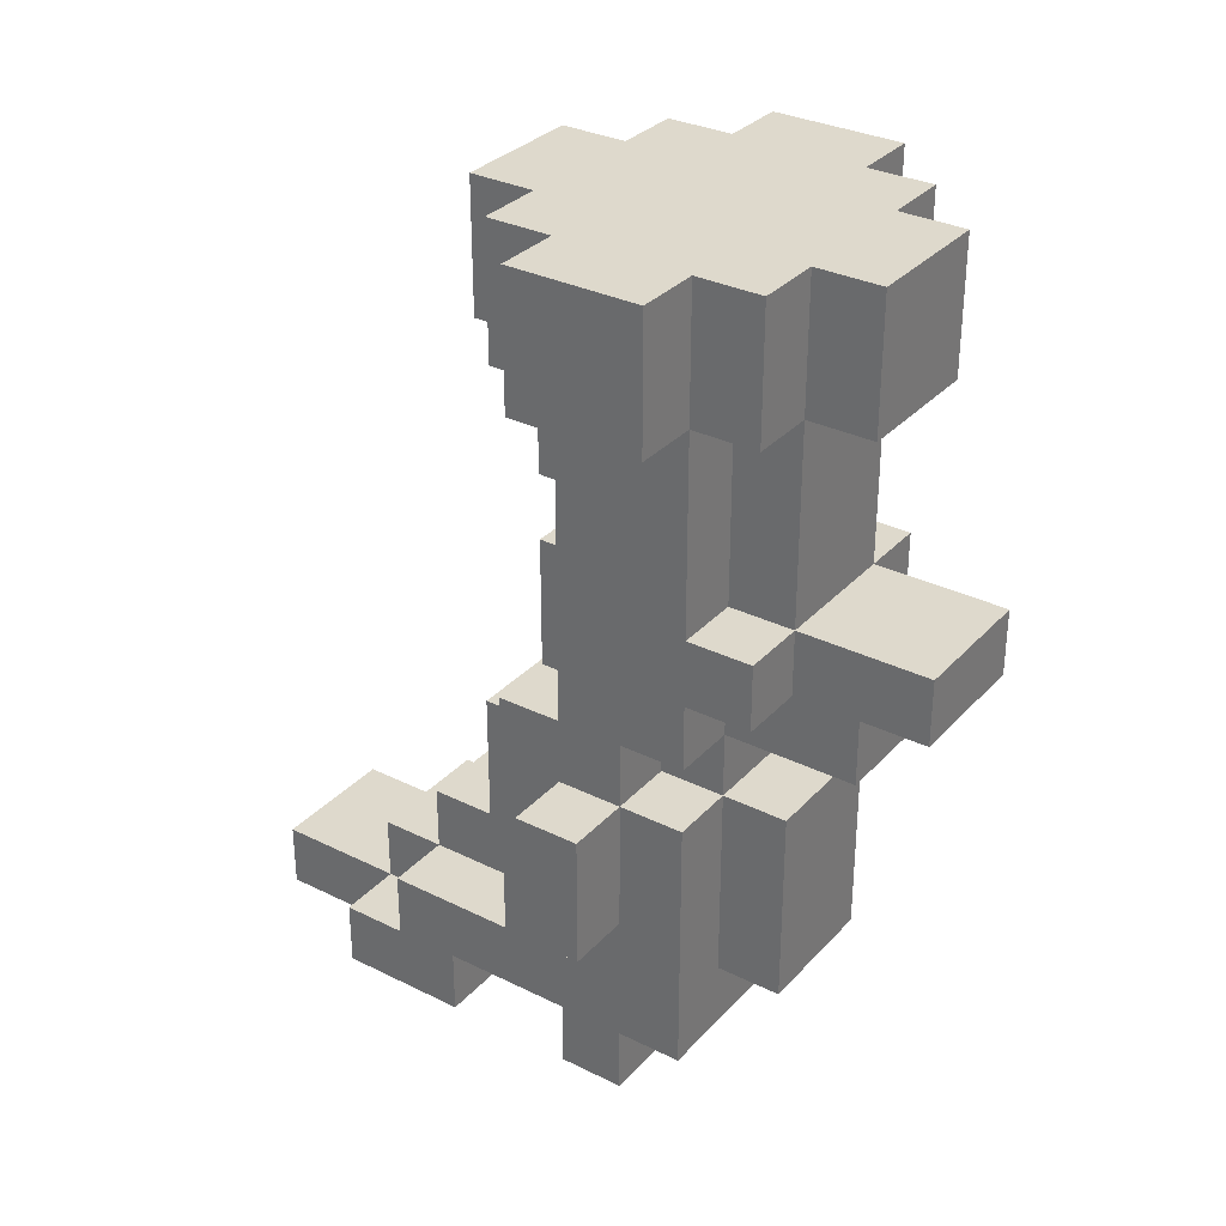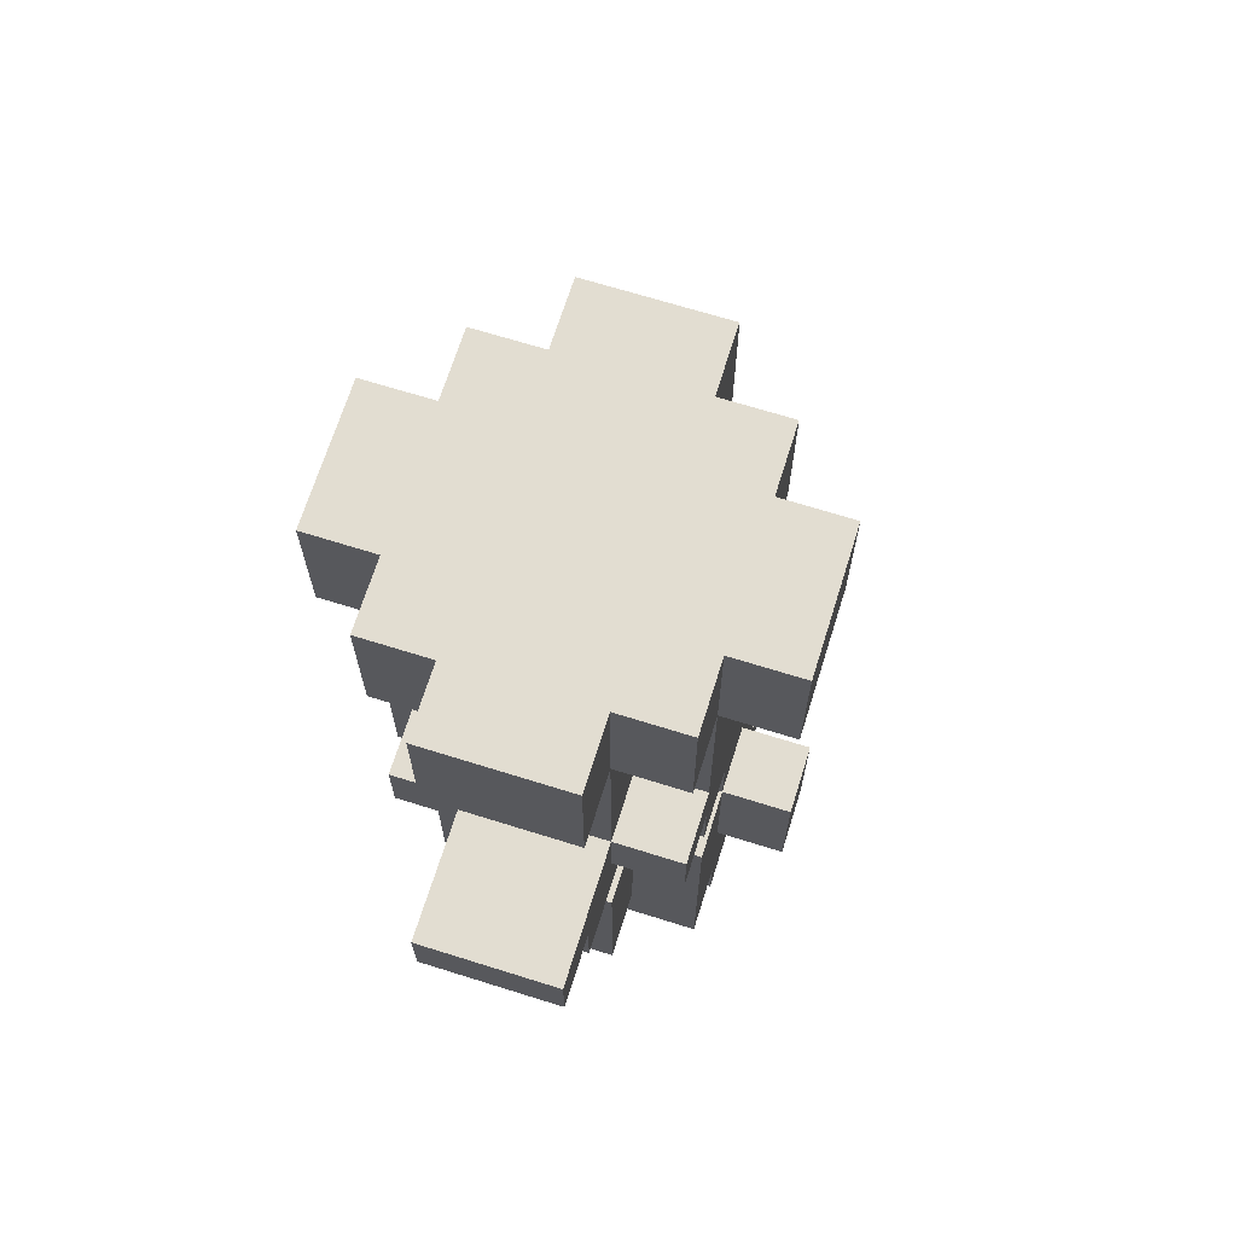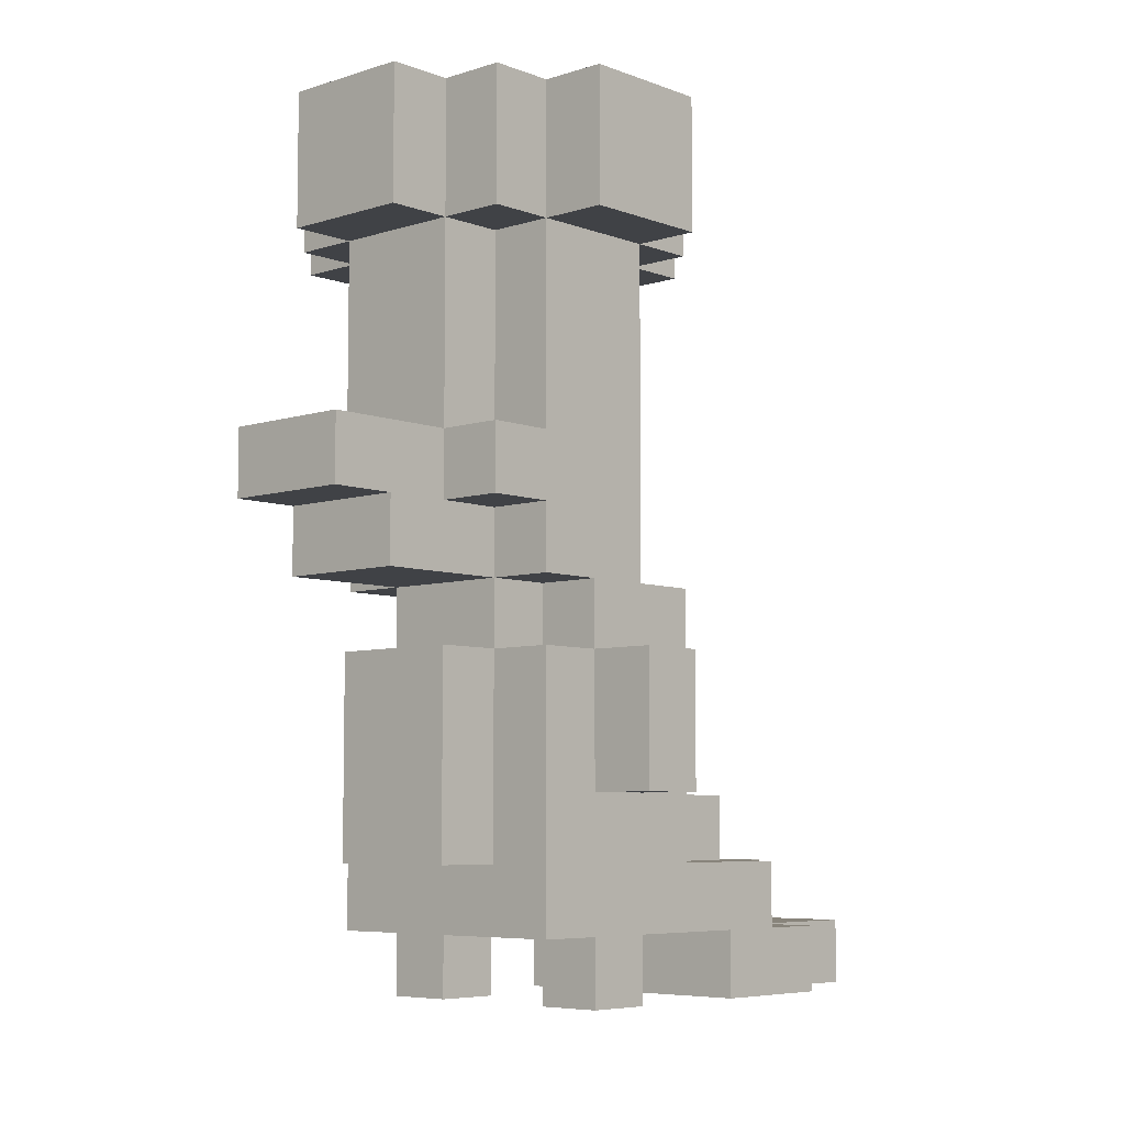
<metadata>
{"format":"obj","ext":"obj","renderer":"f3d","projection":"perspective","resolution":1024,"background":"white","views":[{"elev":32.0,"azim":-55.2,"up":"+Y"},{"elev":68.6,"azim":17.4,"up":"+Y"},{"elev":-6.5,"azim":42.7,"up":"+Y"}]}
</metadata>
<code>
o
v -0.3 0.3 0.1
v -0.3 0.3 0
v -0.3 0.5 0.1
v -0.3 0.5 0
v -0.3 1.1 0.2
v -0.3 1.1 0
v -0.3 1.3 0.2
v -0.3 1.3 0
v -0.2 0 0.1
v -0.2 0 0
v -0.2 0 -0.2
v -0.2 0 -0.4
v -0.2 0.1 0.2
v -0.2 0.1 0.1
v -0.2 0.1 0
v -0.2 0.1 -0.2
v -0.2 0.1 -0.3
v -0.2 0.1 -0.4
v -0.2 0.2 -0.1
v -0.2 0.2 -0.3
v -0.2 0.3 0.1
v -0.2 0.3 0
v -0.2 0.4 0
v -0.2 0.4 -0.1
v -0.2 0.5 0.2
v -0.2 0.5 0.1
v -0.2 0.5 0
v -0.2 0.6 0.2
v -0.2 0.6 0.1
v -0.2 0.6 0
v -0.2 0.6 -0.1
v -0.2 0.7 0.3
v -0.2 0.7 0.2
v -0.2 0.7 0.1
v -0.2 0.8 0.3
v -0.2 0.8 0.2
v -0.2 0.8 0.1
v -0.2 0.9 0.2
v -0.2 0.9 0
v -0.2 1.1 0.3
v -0.2 1.1 0.2
v -0.2 1.1 0
v -0.2 1.1 -0.1
v -0.2 1.3 0.3
v -0.2 1.3 0.2
v -0.2 1.3 0
v -0.2 1.3 -0.1
v -0.1 0 -0.4
v -0.1 0 -0.6
v -0.1 0.1 -0.3
v -0.1 0.1 -0.4
v -0.1 0.1 -0.6
v -0.1 0.2 0.3
v -0.1 0.2 0.2
v -0.1 0.2 -0.1
v -0.1 0.2 -0.3
v -0.1 0.2 -0.4
v -0.1 0.3 -0.2
v -0.1 0.3 -0.3
v -0.1 0.4 -0.1
v -0.1 0.5 0.3
v -0.1 0.5 0.2
v -0.1 0.5 0.1
v -0.1 0.5 -0.1
v -0.1 0.5 -0.2
v -0.1 0.6 0.4
v -0.1 0.6 0.2
v -0.1 0.6 0.1
v -0.1 0.6 0
v -0.1 0.6 -0.1
v -0.1 0.7 0.5
v -0.1 0.7 0.4
v -0.1 0.7 0.3
v -0.1 0.7 0.2
v -0.1 0.8 0.5
v -0.1 0.8 0.3
v -0.1 0.8 0.2
v -0.1 0.8 0
v -0.1 0.8 -0.1
v -0.1 0.9 0.3
v -0.1 0.9 0.2
v -0.1 0.9 0
v -0.1 0.9 -0.1
v -0.1 1.1 0.4
v -0.1 1.1 0.3
v -0.1 1.1 0.2
v -0.1 1.1 0
v -0.1 1.1 -0.1
v -0.1 1.1 -0.2
v -0.1 1.3 0.4
v -0.1 1.3 0.3
v -0.1 1.3 -0.1
v -0.1 1.3 -0.2
v 0.1 0 0.1
v 0.1 0 0
v 0.1 0.1 0.1
v 0.1 0.1 0
v -0.1 0 0.1
v -0.1 0 0
v -0.1 0.1 0.1
v -0.1 0.1 0
v 0.1 0 -0.4
v 0.1 0 -0.6
v 0.1 0.1 -0.3
v 0.1 0.1 -0.4
v 0.1 0.1 -0.6
v 0.1 0.2 0.3
v 0.1 0.2 0.2
v 0.1 0.2 -0.1
v 0.1 0.2 -0.3
v 0.1 0.2 -0.4
v 0.1 0.3 -0.2
v 0.1 0.3 -0.3
v 0.1 0.4 -0.1
v 0.1 0.5 0.3
v 0.1 0.5 0.2
v 0.1 0.5 0.1
v 0.1 0.5 -0.1
v 0.1 0.5 -0.2
v 0.1 0.6 0.4
v 0.1 0.6 0.2
v 0.1 0.6 0.1
v 0.1 0.6 0
v 0.1 0.6 -0.1
v 0.1 0.7 0.5
v 0.1 0.7 0.4
v 0.1 0.7 0.3
v 0.1 0.7 0.2
v 0.1 0.8 0.5
v 0.1 0.8 0.3
v 0.1 0.8 0.2
v 0.1 0.8 0
v 0.1 0.8 -0.1
v 0.1 0.9 0.3
v 0.1 0.9 0.2
v 0.1 0.9 0
v 0.1 0.9 -0.1
v 0.1 1.1 0.4
v 0.1 1.1 0.3
v 0.1 1.1 0.2
v 0.1 1.1 0
v 0.1 1.1 -0.1
v 0.1 1.1 -0.2
v 0.1 1.3 0.4
v 0.1 1.3 0.3
v 0.1 1.3 -0.1
v 0.1 1.3 -0.2
v 0.2 0 0.1
v 0.2 0 0
v 0.2 0 -0.2
v 0.2 0 -0.4
v 0.2 0.1 0.2
v 0.2 0.1 0.1
v 0.2 0.1 0
v 0.2 0.1 -0.2
v 0.2 0.1 -0.3
v 0.2 0.1 -0.4
v 0.2 0.2 -0.1
v 0.2 0.2 -0.3
v 0.2 0.3 0.1
v 0.2 0.3 0
v 0.2 0.4 0
v 0.2 0.4 -0.1
v 0.2 0.5 0.2
v 0.2 0.5 0.1
v 0.2 0.5 0
v 0.2 0.6 0.2
v 0.2 0.6 0.1
v 0.2 0.6 0
v 0.2 0.6 -0.1
v 0.2 0.7 0.3
v 0.2 0.7 0.2
v 0.2 0.7 0.1
v 0.2 0.8 0.3
v 0.2 0.8 0.2
v 0.2 0.8 0.1
v 0.2 0.9 0.2
v 0.2 0.9 0
v 0.2 1.1 0.3
v 0.2 1.1 0.2
v 0.2 1.1 0
v 0.2 1.1 -0.1
v 0.2 1.3 0.3
v 0.2 1.3 0.2
v 0.2 1.3 0
v 0.2 1.3 -0.1
v 0.3 0.3 0.1
v 0.3 0.3 0
v 0.3 0.5 0.1
v 0.3 0.5 0
v 0.3 1.1 0.2
v 0.3 1.1 0
v 0.3 1.3 0.2
v 0.3 1.3 0
v -0.1 0.7 0.5
v -0.1 0.8 0.5
v 0.1 0.7 0.5
v 0.1 0.8 0.5
v -0.1 0.6 0.4
v -0.1 0.7 0.4
v -0.1 1.1 0.4
v -0.1 1.3 0.4
v 0.1 0.6 0.4
v 0.1 0.7 0.4
v 0.1 1.1 0.4
v 0.1 1.3 0.4
v -0.2 0.7 0.3
v -0.2 0.8 0.3
v -0.2 1.1 0.3
v -0.2 1.3 0.3
v -0.1 0.2 0.3
v -0.1 0.5 0.3
v -0.1 0.7 0.3
v -0.1 0.8 0.3
v -0.1 0.9 0.3
v -0.1 1.1 0.3
v -0.1 1.3 0.3
v 0.1 0.2 0.3
v 0.1 0.5 0.3
v 0.1 0.7 0.3
v 0.1 0.8 0.3
v 0.1 0.9 0.3
v 0.1 1.1 0.3
v 0.1 1.3 0.3
v 0.2 0.7 0.3
v 0.2 0.8 0.3
v 0.2 1.1 0.3
v 0.2 1.3 0.3
v -0.3 1.1 0.2
v -0.3 1.3 0.2
v -0.2 0.1 0.2
v -0.2 0.5 0.2
v -0.2 0.6 0.2
v -0.2 0.7 0.2
v -0.2 0.8 0.2
v -0.2 0.9 0.2
v -0.2 1.1 0.2
v -0.2 1.3 0.2
v -0.1 0.2 0.2
v -0.1 0.5 0.2
v -0.1 0.6 0.2
v -0.1 0.7 0.2
v -0.1 0.8 0.2
v -0.1 0.9 0.2
v -0.1 1.1 0.2
v 0.1 0.2 0.2
v 0.1 0.5 0.2
v 0.1 0.6 0.2
v 0.1 0.7 0.2
v 0.1 0.8 0.2
v 0.1 0.9 0.2
v 0.1 1.1 0.2
v 0.2 0.1 0.2
v 0.2 0.5 0.2
v 0.2 0.6 0.2
v 0.2 0.7 0.2
v 0.2 0.8 0.2
v 0.2 0.9 0.2
v 0.2 1.1 0.2
v 0.2 1.3 0.2
v 0.3 1.1 0.2
v 0.3 1.3 0.2
v -0.3 0.3 0.1
v -0.3 0.5 0.1
v -0.2 0 0.1
v -0.2 0.1 0.1
v -0.2 0.3 0.1
v -0.2 0.5 0.1
v -0.2 0.6 0.1
v -0.1 0 0.1
v -0.1 0.1 0.1
v -0.1 0.5 0.1
v -0.1 0.6 0.1
v 0.1 0 0.1
v 0.1 0.1 0.1
v 0.1 0.5 0.1
v 0.1 0.6 0.1
v 0.2 0 0.1
v 0.2 0.1 0.1
v 0.2 0.3 0.1
v 0.2 0.5 0.1
v 0.2 0.6 0.1
v 0.3 0.3 0.1
v 0.3 0.5 0.1
v -0.2 0 -0.2
v -0.2 0.1 -0.2
v 0.2 0 -0.2
v 0.2 0.1 -0.2
v -0.3 0.3 0
v -0.3 0.5 0
v -0.3 1.1 0
v -0.3 1.3 0
v -0.2 0 0
v -0.2 0.1 0
v -0.2 0.3 0
v -0.2 0.4 0
v -0.2 0.5 0
v -0.2 0.6 0
v -0.2 0.9 0
v -0.2 1.1 0
v -0.2 1.3 0
v -0.1 0 0
v -0.1 0.1 0
v -0.1 0.6 0
v -0.1 0.8 0
v -0.1 0.9 0
v -0.1 1.1 0
v 0.1 0 0
v 0.1 0.1 0
v 0.1 0.6 0
v 0.1 0.8 0
v 0.1 0.9 0
v 0.1 1.1 0
v 0.2 0 0
v 0.2 0.1 0
v 0.2 0.3 0
v 0.2 0.4 0
v 0.2 0.5 0
v 0.2 0.6 0
v 0.2 0.9 0
v 0.2 1.1 0
v 0.2 1.3 0
v 0.3 0.3 0
v 0.3 0.5 0
v 0.3 1.1 0
v 0.3 1.3 0
v -0.2 0.2 -0.1
v -0.2 0.4 -0.1
v -0.2 0.6 -0.1
v -0.2 1.1 -0.1
v -0.2 1.3 -0.1
v -0.1 0.2 -0.1
v -0.1 0.4 -0.1
v -0.1 0.5 -0.1
v -0.1 0.6 -0.1
v -0.1 0.8 -0.1
v -0.1 0.9 -0.1
v -0.1 1.1 -0.1
v -0.1 1.3 -0.1
v 0.1 0.2 -0.1
v 0.1 0.4 -0.1
v 0.1 0.5 -0.1
v 0.1 0.6 -0.1
v 0.1 0.8 -0.1
v 0.1 0.9 -0.1
v 0.1 1.1 -0.1
v 0.1 1.3 -0.1
v 0.2 0.2 -0.1
v 0.2 0.4 -0.1
v 0.2 0.6 -0.1
v 0.2 1.1 -0.1
v 0.2 1.3 -0.1
v -0.1 0.3 -0.2
v -0.1 0.5 -0.2
v -0.1 1.1 -0.2
v -0.1 1.3 -0.2
v 0.1 0.3 -0.2
v 0.1 0.5 -0.2
v 0.1 1.1 -0.2
v 0.1 1.3 -0.2
v -0.2 0.1 -0.3
v -0.2 0.2 -0.3
v -0.1 0.1 -0.3
v -0.1 0.2 -0.3
v -0.1 0.3 -0.3
v 0.1 0.1 -0.3
v 0.1 0.2 -0.3
v 0.1 0.3 -0.3
v 0.2 0.1 -0.3
v 0.2 0.2 -0.3
v -0.2 0 -0.4
v -0.2 0.1 -0.4
v -0.1 0 -0.4
v -0.1 0.1 -0.4
v -0.1 0.2 -0.4
v 0.1 0 -0.4
v 0.1 0.1 -0.4
v 0.1 0.2 -0.4
v 0.2 0 -0.4
v 0.2 0.1 -0.4
v -0.1 0 -0.6
v -0.1 0.1 -0.6
v 0.1 0 -0.6
v 0.1 0.1 -0.6
v -0.2 0 0.1
v -0.1 0 0.1
v 0.1 0 0.1
v 0.2 0 0.1
v -0.2 0 0
v -0.1 0 0
v 0.1 0 0
v 0.2 0 0
v -0.2 0 -0.2
v 0.2 0 -0.2
v -0.1 0 -0.3
v 0 0 -0.3
v -0.2 0 -0.4
v -0.1 0 -0.4
v 0 0 -0.4
v 0.1 0 -0.4
v 0.2 0 -0.4
v -0.1 0 -0.6
v 0.1 0 -0.6
v -0.2 0.1 0.2
v 0.2 0.1 0.2
v -0.2 0.1 0.1
v -0.1 0.1 0.1
v 0.1 0.1 0.1
v 0.2 0.1 0.1
v -0.2 0.1 0
v -0.1 0.1 0
v 0.1 0.1 0
v 0.2 0.1 0
v -0.2 0.1 -0.2
v 0.2 0.1 -0.2
v -0.1 0.2 0.3
v 0.1 0.2 0.3
v -0.1 0.2 0.2
v 0.1 0.2 0.2
v -0.3 0.3 0.1
v -0.2 0.3 0.1
v 0.2 0.3 0.1
v 0.3 0.3 0.1
v -0.3 0.3 0
v -0.2 0.3 0
v 0.2 0.3 0
v 0.3 0.3 0
v -0.1 0.6 0.4
v 0.1 0.6 0.4
v -0.2 0.6 0.2
v -0.1 0.6 0.2
v 0.1 0.6 0.2
v 0.2 0.6 0.2
v -0.2 0.6 0.1
v -0.1 0.6 0.1
v 0.1 0.6 0.1
v 0.2 0.6 0.1
v -0.1 0.7 0.5
v 0.1 0.7 0.5
v -0.1 0.7 0.4
v 0.1 0.7 0.4
v -0.2 0.7 0.3
v -0.1 0.7 0.3
v 0.1 0.7 0.3
v 0.2 0.7 0.3
v -0.2 0.7 0.2
v -0.1 0.7 0.2
v 0.1 0.7 0.2
v 0.2 0.7 0.2
v -0.1 0.9 0
v 0.1 0.9 0
v -0.1 0.9 -0.1
v 0.1 0.9 -0.1
v -0.1 1.1 0.4
v 0.1 1.1 0.4
v -0.2 1.1 0.3
v -0.1 1.1 0.3
v 0.1 1.1 0.3
v 0.2 1.1 0.3
v -0.3 1.1 0.2
v -0.2 1.1 0.2
v -0.1 1.1 0.2
v 0.1 1.1 0.2
v 0.2 1.1 0.2
v 0.3 1.1 0.2
v -0.3 1.1 0
v -0.2 1.1 0
v -0.1 1.1 0
v 0.1 1.1 0
v 0.2 1.1 0
v 0.3 1.1 0
v -0.2 1.1 -0.1
v -0.1 1.1 -0.1
v 0.1 1.1 -0.1
v 0.2 1.1 -0.1
v -0.1 1.1 -0.2
v 0.1 1.1 -0.2
v -0.2 0.1 -0.3
v -0.1 0.1 -0.3
v 0.1 0.1 -0.3
v 0.2 0.1 -0.3
v -0.2 0.1 -0.4
v -0.1 0.1 -0.4
v 0.1 0.1 -0.4
v 0.2 0.1 -0.4
v -0.1 0.1 -0.6
v 0.1 0.1 -0.6
v -0.2 0.2 -0.1
v -0.1 0.2 -0.1
v 0.1 0.2 -0.1
v 0.2 0.2 -0.1
v -0.2 0.2 -0.3
v -0.1 0.2 -0.3
v 0.1 0.2 -0.3
v 0.2 0.2 -0.3
v -0.1 0.2 -0.4
v 0.1 0.2 -0.4
v -0.1 0.3 -0.2
v 0.1 0.3 -0.2
v -0.1 0.3 -0.3
v 0.1 0.3 -0.3
v -0.1 0.5 0.3
v 0.1 0.5 0.3
v -0.2 0.5 0.2
v -0.1 0.5 0.2
v 0.1 0.5 0.2
v 0.2 0.5 0.2
v -0.3 0.5 0.1
v -0.2 0.5 0.1
v -0.1 0.5 0.1
v 0.1 0.5 0.1
v 0.2 0.5 0.1
v 0.3 0.5 0.1
v -0.3 0.5 0
v -0.2 0.5 0
v 0.2 0.5 0
v 0.3 0.5 0
v -0.1 0.5 -0.1
v 0.1 0.5 -0.1
v -0.1 0.5 -0.2
v 0.1 0.5 -0.2
v -0.2 0.6 0
v -0.1 0.6 0
v 0.1 0.6 0
v 0.2 0.6 0
v -0.2 0.6 -0.1
v -0.1 0.6 -0.1
v 0.1 0.6 -0.1
v 0.2 0.6 -0.1
v -0.1 0.8 0.5
v 0.1 0.8 0.5
v -0.2 0.8 0.3
v -0.1 0.8 0.3
v 0.1 0.8 0.3
v 0.2 0.8 0.3
v -0.2 0.8 0.2
v -0.1 0.8 0.2
v 0.1 0.8 0.2
v 0.2 0.8 0.2
v -0.1 0.8 0
v 0.1 0.8 0
v -0.1 0.8 -0.1
v 0.1 0.8 -0.1
v -0.1 1.3 0.4
v 0.1 1.3 0.4
v -0.2 1.3 0.3
v -0.1 1.3 0.3
v 0.1 1.3 0.3
v 0.2 1.3 0.3
v -0.3 1.3 0.2
v -0.2 1.3 0.2
v 0.2 1.3 0.2
v 0.3 1.3 0.2
v -0.3 1.3 0
v -0.2 1.3 0
v 0.2 1.3 0
v 0.3 1.3 0
v -0.2 1.3 -0.1
v -0.1 1.3 -0.1
v 0.1 1.3 -0.1
v 0.2 1.3 -0.1
v -0.1 1.3 -0.2
v 0.1 1.3 -0.2
f 3 2 1
f 4 2 3
f 7 6 5
f 8 6 7
f 14 10 9
f 15 10 14
f 16 12 11
f 17 12 16
f 18 12 17
f 19 15 14
f 19 16 15
f 19 17 16
f 20 17 19
f 21 14 13
f 21 19 14
f 22 19 21
f 23 19 22
f 24 19 23
f 25 21 13
f 26 21 25
f 27 24 23
f 29 27 26
f 30 24 27
f 30 27 29
f 31 24 30
f 33 29 28
f 33 30 29
f 34 30 33
f 35 33 32
f 36 34 33
f 36 33 35
f 37 30 34
f 37 34 36
f 38 37 36
f 39 30 37
f 39 37 38
f 41 39 38
f 42 39 41
f 44 41 40
f 45 41 44
f 46 43 42
f 47 43 46
f 51 49 48
f 52 49 51
f 56 51 50
f 57 51 56
f 58 56 55
f 59 56 58
f 60 58 55
f 61 54 53
f 62 54 61
f 64 58 60
f 65 58 64
f 67 63 62
f 68 63 67
f 72 67 66
f 73 67 72
f 74 67 73
f 75 72 71
f 75 73 72
f 76 73 75
f 78 70 69
f 79 70 78
f 80 77 76
f 81 77 80
f 85 81 80
f 86 81 85
f 87 83 82
f 88 83 87
f 90 85 84
f 91 85 90
f 92 89 88
f 93 89 92
f 96 95 94
f 97 95 96
f 98 99 100
f 100 99 101
f 102 103 105
f 105 103 106
f 104 105 110
f 110 105 111
f 109 110 112
f 112 110 113
f 109 112 114
f 107 108 115
f 115 108 116
f 114 112 118
f 118 112 119
f 116 117 121
f 121 117 122
f 120 121 126
f 126 121 127
f 127 121 128
f 125 126 129
f 126 127 129
f 129 127 130
f 123 124 132
f 132 124 133
f 130 131 134
f 134 131 135
f 134 135 139
f 139 135 140
f 136 137 141
f 141 137 142
f 138 139 144
f 144 139 145
f 142 143 146
f 146 143 147
f 148 149 153
f 153 149 154
f 150 151 155
f 155 151 156
f 156 151 157
f 153 154 158
f 154 155 158
f 155 156 158
f 158 156 159
f 152 153 160
f 153 158 160
f 160 158 161
f 161 158 162
f 162 158 163
f 152 160 164
f 164 160 165
f 162 163 166
f 165 166 168
f 166 163 169
f 168 166 169
f 169 163 170
f 167 168 172
f 168 169 172
f 172 169 173
f 171 172 174
f 172 173 175
f 174 172 175
f 173 169 176
f 175 173 176
f 175 176 177
f 176 169 178
f 177 176 178
f 177 178 180
f 180 178 181
f 179 180 183
f 183 180 184
f 181 182 185
f 185 182 186
f 187 188 189
f 189 188 190
f 191 192 193
f 193 192 194
f 197 196 195
f 198 196 197
f 203 200 199
f 204 200 203
f 205 202 201
f 206 202 205
f 213 208 207
f 214 208 213
f 216 210 209
f 217 210 216
f 218 212 211
f 219 212 218
f 221 215 214
f 222 216 215
f 222 215 221
f 223 216 222
f 225 221 220
f 226 221 225
f 227 224 223
f 228 224 227
f 237 230 229
f 238 230 237
f 239 232 231
f 240 232 239
f 241 234 233
f 242 234 241
f 243 236 235
f 244 237 236
f 244 236 243
f 245 237 244
f 246 239 231
f 247 241 240
f 248 241 247
f 253 246 231
f 253 247 246
f 254 247 253
f 255 249 248
f 256 249 255
f 257 251 250
f 258 252 251
f 258 251 257
f 259 252 258
f 261 260 259
f 262 260 261
f 267 264 263
f 268 264 267
f 270 266 265
f 271 266 270
f 272 269 268
f 273 269 272
f 278 275 274
f 279 275 278
f 281 277 276
f 282 277 281
f 283 281 280
f 284 281 283
f 287 286 285
f 288 286 287
f 289 290 295
f 295 290 296
f 296 290 297
f 291 292 300
f 300 292 301
f 293 294 302
f 302 294 303
f 298 299 304
f 304 299 305
f 299 300 306
f 305 299 306
f 306 300 307
f 305 306 311
f 311 306 312
f 308 309 314
f 314 309 315
f 310 311 319
f 311 312 319
f 312 313 320
f 319 312 320
f 320 313 321
f 317 318 323
f 316 317 323
f 323 318 324
f 321 322 325
f 325 322 326
f 327 328 332
f 328 329 333
f 332 328 333
f 333 329 334
f 334 329 335
f 330 331 338
f 338 331 339
f 335 336 342
f 334 335 342
f 342 336 343
f 343 336 344
f 337 338 345
f 345 338 346
f 340 341 348
f 341 342 349
f 348 341 349
f 342 343 349
f 349 343 350
f 346 347 351
f 351 347 352
f 353 354 357
f 357 354 358
f 355 356 359
f 359 356 360
f 361 362 363
f 363 362 364
f 364 365 367
f 367 365 368
f 366 367 369
f 369 367 370
f 371 372 373
f 373 372 374
f 374 375 377
f 377 375 378
f 376 377 379
f 379 377 380
f 381 382 383
f 383 382 384
f 389 386 385
f 390 386 389
f 391 388 387
f 392 388 391
f 395 394 393
f 396 394 395
f 397 395 393
f 398 396 395
f 398 395 397
f 399 394 396
f 399 396 398
f 400 394 399
f 401 394 400
f 402 399 398
f 402 400 399
f 403 400 402
f 406 405 404
f 407 405 406
f 408 405 407
f 409 405 408
f 411 408 407
f 412 408 411
f 414 411 410
f 414 413 412
f 414 412 411
f 415 413 414
f 418 417 416
f 419 417 418
f 424 421 420
f 425 421 424
f 426 423 422
f 427 423 426
f 431 429 428
f 432 429 431
f 434 431 430
f 435 431 434
f 436 433 432
f 437 433 436
f 440 439 438
f 441 439 440
f 446 443 442
f 447 443 446
f 448 445 444
f 449 445 448
f 452 451 450
f 453 451 452
f 457 455 454
f 458 455 457
f 461 457 456
f 462 457 461
f 463 459 458
f 464 459 463
f 466 461 460
f 467 461 466
f 470 465 464
f 471 465 470
f 472 468 467
f 473 468 472
f 474 470 469
f 475 470 474
f 476 474 473
f 477 474 476
f 478 479 482
f 482 479 483
f 480 481 484
f 484 481 485
f 483 484 486
f 486 484 487
f 488 489 492
f 492 489 493
f 490 491 494
f 494 491 495
f 493 494 496
f 496 494 497
f 498 499 500
f 500 499 501
f 502 503 505
f 505 503 506
f 504 505 509
f 509 505 510
f 506 507 511
f 511 507 512
f 508 509 514
f 514 509 515
f 512 513 516
f 516 513 517
f 518 519 520
f 520 519 521
f 522 523 526
f 526 523 527
f 524 525 528
f 528 525 529
f 530 531 533
f 533 531 534
f 532 533 536
f 536 533 537
f 534 535 538
f 538 535 539
f 540 541 542
f 542 541 543
f 544 545 547
f 547 545 548
f 546 547 551
f 548 549 551
f 547 548 551
f 551 549 552
f 550 551 554
f 552 553 554
f 551 552 554
f 554 553 555
f 555 553 556
f 556 553 557
f 555 556 558
f 558 556 559
f 559 556 560
f 560 556 561
f 559 560 562
f 562 560 563

</code>
